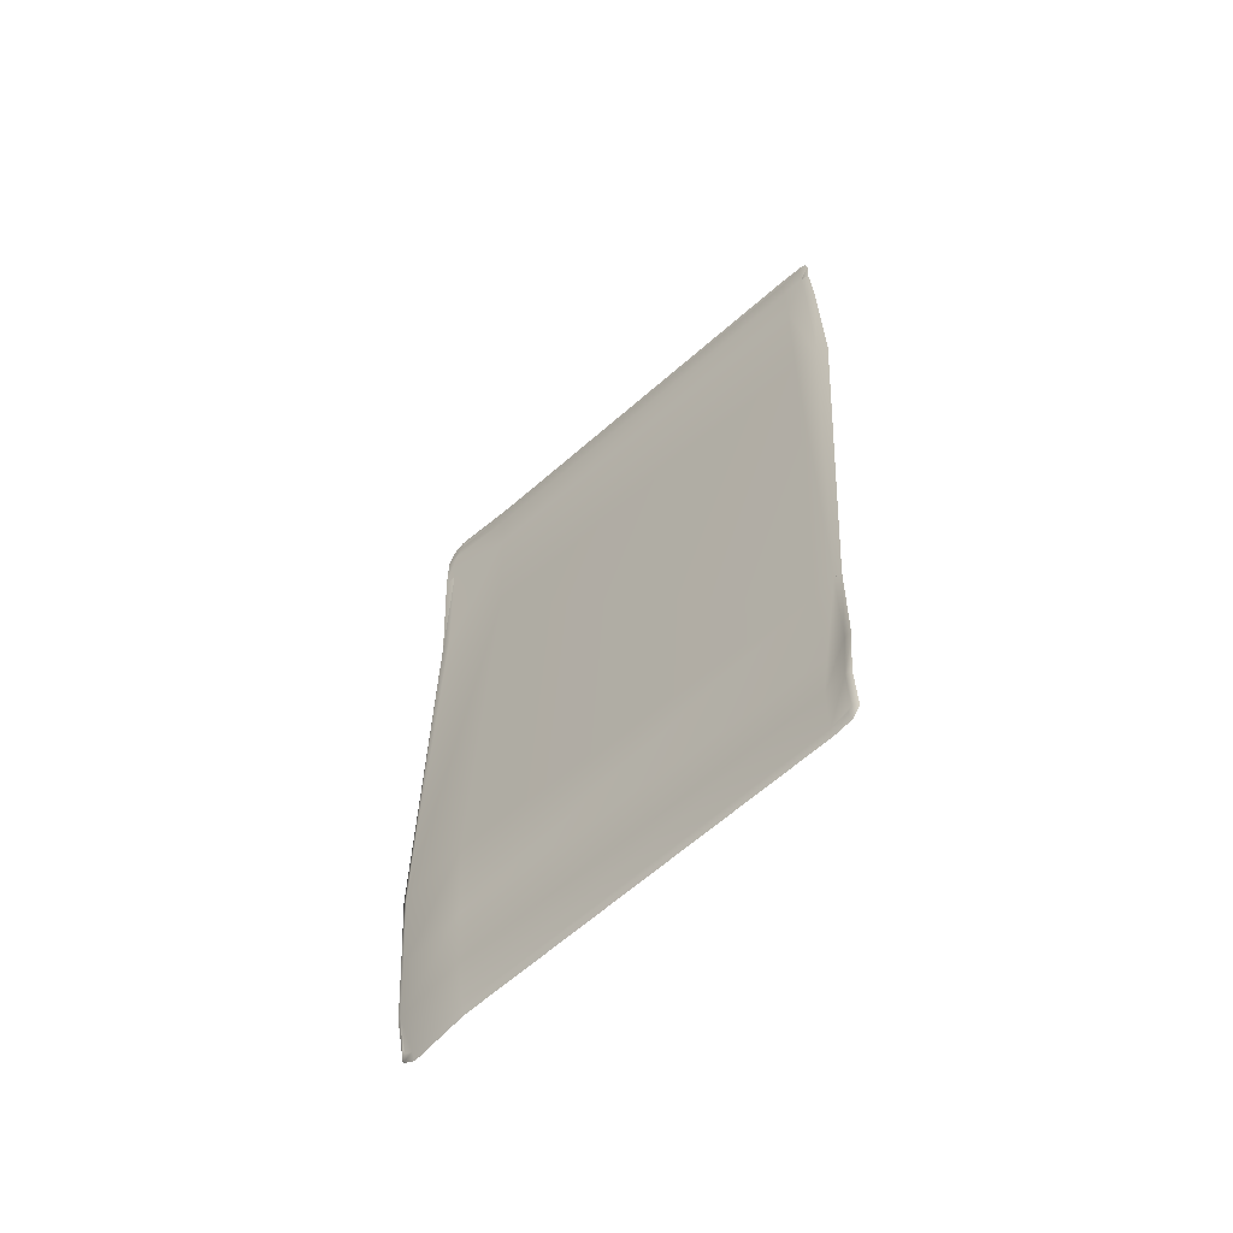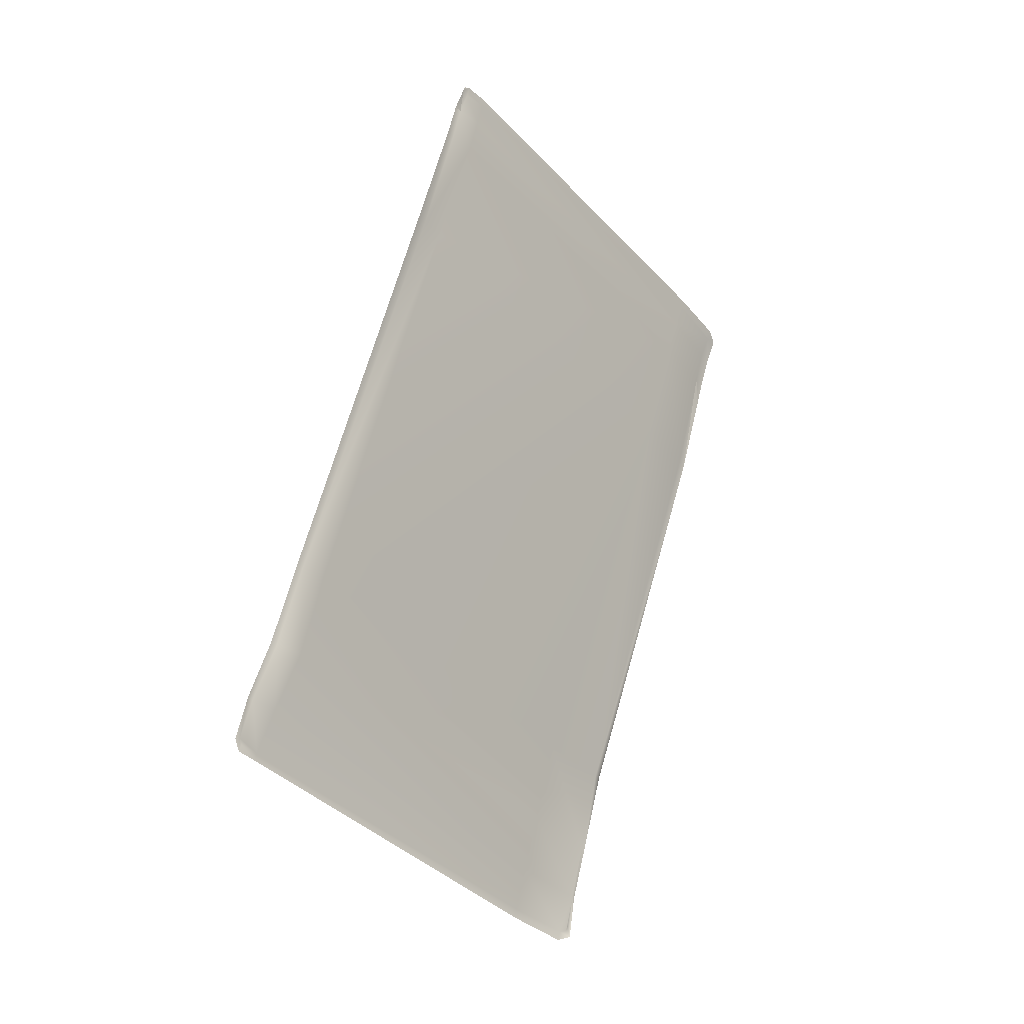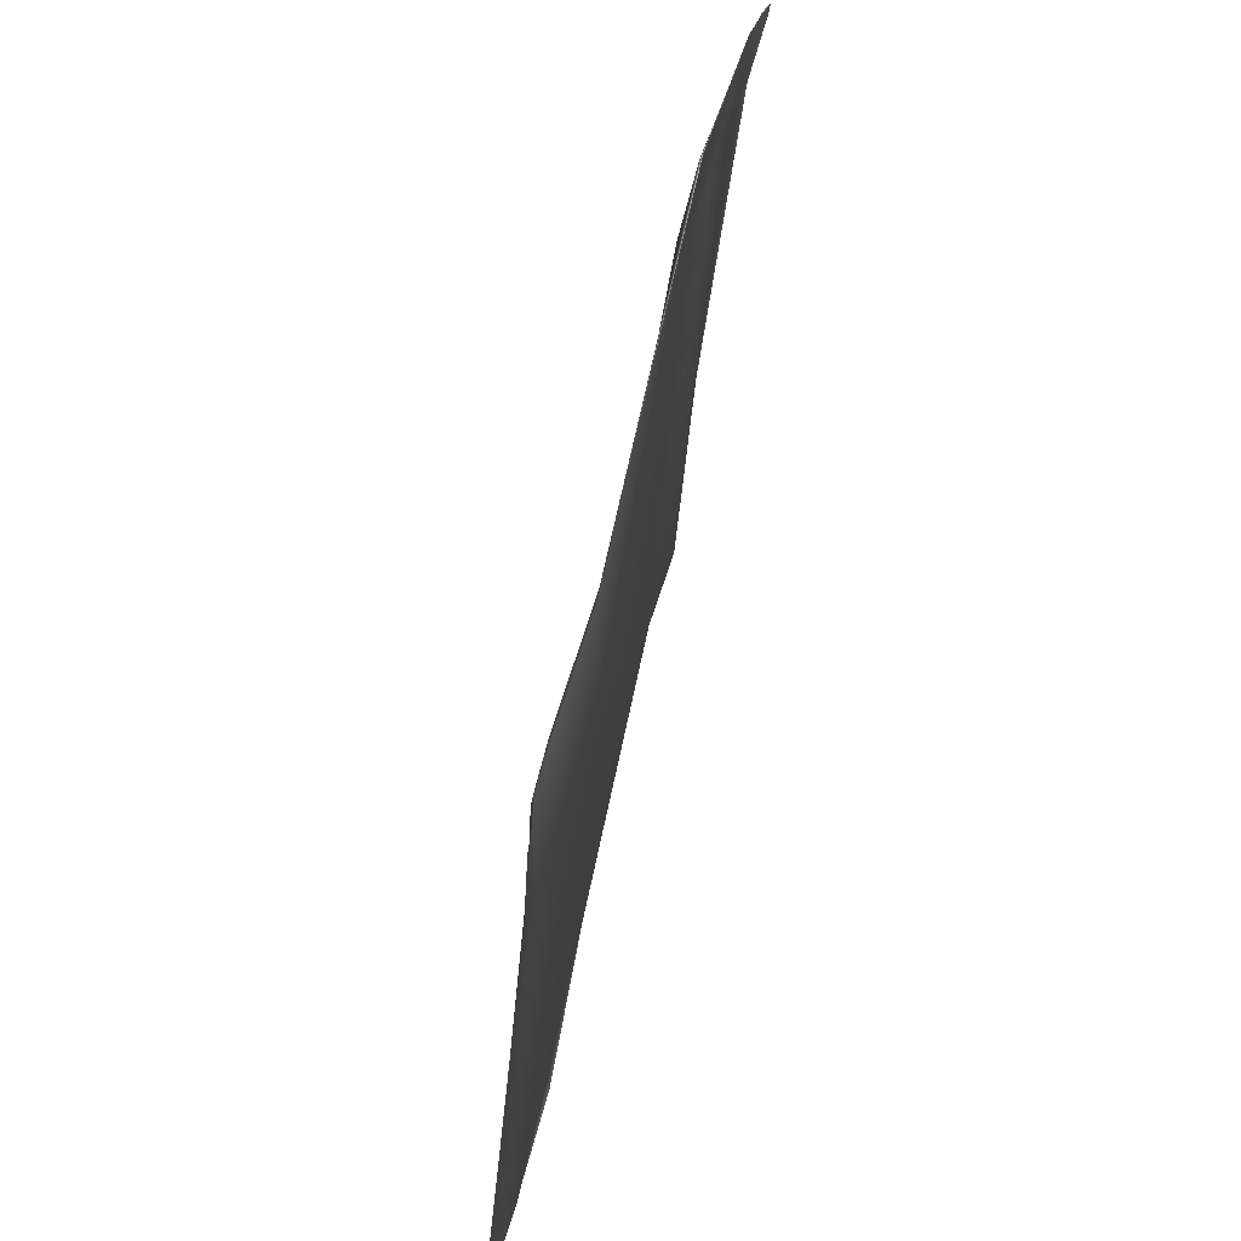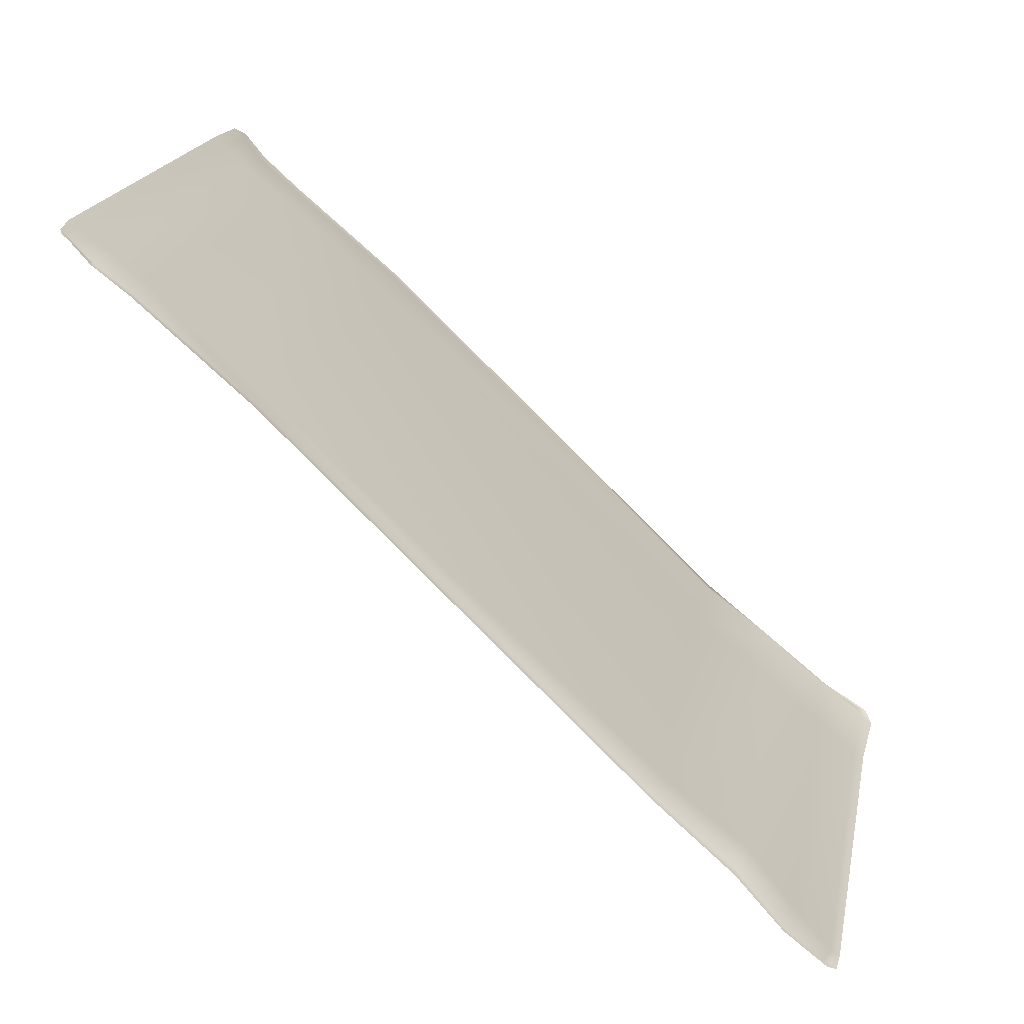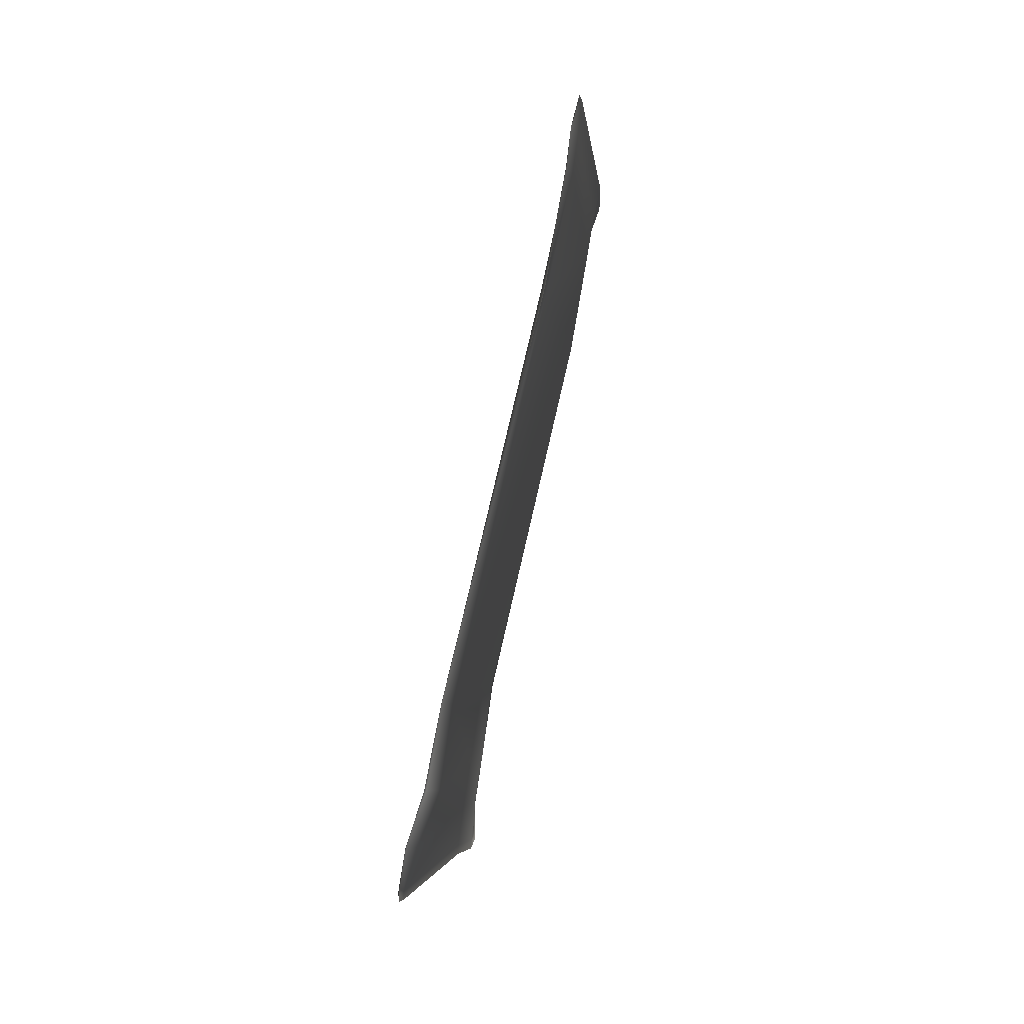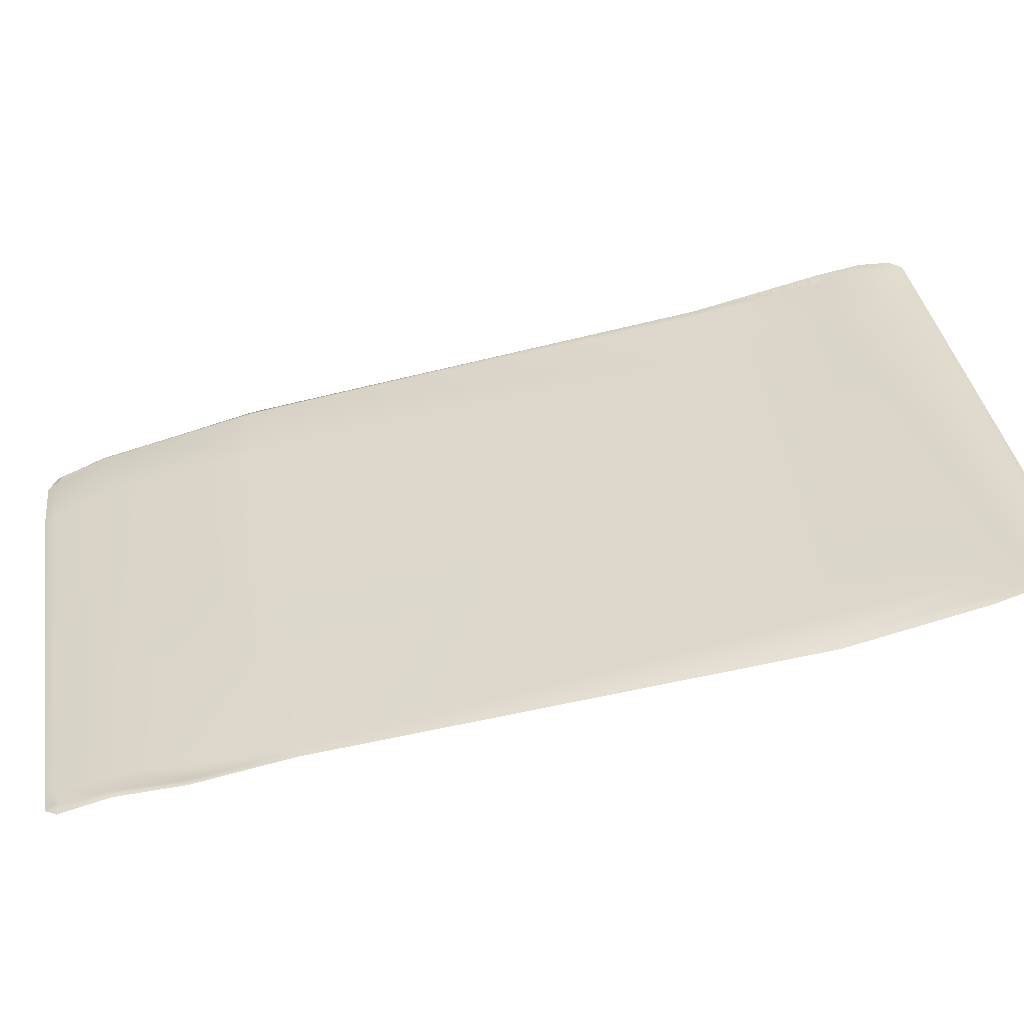
<metadata>
{"format":"obj","ext":"obj","renderer":"f3d","projection":"perspective","resolution":1024,"background":"white","views":[{"elev":-42.6,"azim":-49.5,"up":"+Z"},{"elev":-26.9,"azim":37.4,"up":"+Z"},{"elev":55.9,"azim":22.3,"up":"+Y"},{"elev":-68.5,"azim":58.6,"up":"+Y"},{"elev":7.0,"azim":3.9,"up":"+Z"},{"elev":-51.0,"azim":-68.1,"up":"+Y"}]}
</metadata>
<code>
v -5.379 -0.4819 12.88
v -5.379 -0.4602 12.93
v -5.371 -0.3933 12.95
v -5.398 -0.4045 12.86
v -5.453 -0.4414 12.64
v -5.449 -0.5273 12.64
v -5.391 -0.3801 12.89
v -5.355 -0.1459 12.94
v -5.371 -0.1597 12.85
v -5.441 -0.2052 12.6
v -5.496 -0.5122 12.26
v -5.496 -0.2764 12.22
v -5.484 -0.6055 12.27
v -5.703 -0.7119 11.08
v -5.254 3.762 12.25
v -5.277 3.748 12.17
v -5.379 3.707 11.91
v -5.441 3.643 11.52
v -5.742 -0.4775 11.05
v -5.68 -0.8276 11.1
v -6.66 -1.379 7.055
v -6.66 -1.3 7.047
v -5.266 4.43 12.12
v -5.297 4.367 12.05
v -5.297 4.41 12.02
v -5.391 4.391 11.79
v -6.629 -1.08 7
v -5.637 3.438 10.35
v -5.453 4.336 11.41
v -5.648 4.148 10.22
v -6.809 -1.444 6.211
v -6.746 -1.225 6.16
v -6.816 -1.515 6.223
v -5.285 4.535 12.02
v -5.379 4.512 11.76
v -5.453 4.453 11.38
v -5.641 4.242 10.2
v -6.566 3.518 6.188
v -6.668 2.77 6.328
v -6.785 2.623 5.5
v -6.996 -1.54 5.66
v -6.953 -1.316 5.617
v -6.871 2.523 4.922
v -6.992 -1.604 5.668
v -6.672 3.381 5.348
v -6.746 3.287 4.773
v -6.547 3.568 6.172
v -6.66 3.42 5.336
v -6.742 3.318 4.766
v -7.059 -1.611 5.266
v -7.035 -1.396 5.18
v -6.879 2.438 4.473
v -6.777 3.088 4.348
v -7.047 -1.678 5.242
v -6.742 3.225 4.312
v -6.766 3.18 4.375
v -6.766 3.219 4.43
v -7.059 -1.611 5.137
v -7.066 -1.58 5.219
v -7.035 -1.413 5.094
v -6.871 2.418 4.375
v -6.773 3.055 4.25
v -5.379 -0.4819 12.88
v -5.371 -0.3933 12.95
v -5.379 -0.4602 12.93
v -5.391 -0.405 12.85
v -5.453 -0.4421 12.64
v -5.449 -0.5273 12.64
v -5.379 -0.3813 12.88
v -5.355 -0.1459 12.94
v -5.367 -0.1599 12.85
v -5.391 -0.2111 12.59
v -5.492 -0.5122 12.26
v -5.441 -0.2825 12.2
v -5.484 -0.6055 12.27
v -5.699 -0.7129 11.08
v -5.254 3.762 12.25
v -5.273 3.748 12.17
v -5.328 3.703 11.91
v -5.391 3.637 11.51
v -5.684 -0.4839 11.05
v -5.68 -0.8276 11.1
v -6.66 -1.379 7.055
v -6.66 -1.3 7.047
v -5.266 4.43 12.12
v -5.293 4.367 12.05
v -5.293 4.41 12.02
v -5.387 4.391 11.79
v -6.578 -1.086 6.984
v -5.586 3.432 10.33
v -5.453 4.336 11.41
v -5.641 4.148 10.22
v -6.805 -1.446 6.211
v -6.691 -1.231 6.156
v -6.816 -1.515 6.223
v -5.285 4.535 12.02
v -5.379 4.512 11.76
v -5.453 4.453 11.38
v -5.641 4.242 10.2
v -6.559 3.518 6.188
v -6.609 2.762 6.328
v -6.73 2.617 5.484
v -6.992 -1.541 5.66
v -6.898 -1.324 5.605
v -6.816 2.516 4.918
v -6.992 -1.604 5.668
v -6.668 3.381 5.348
v -6.742 3.287 4.773
v -6.547 3.568 6.172
v -6.66 3.42 5.336
v -6.742 3.318 4.766
v -7.055 -1.612 5.266
v -7.035 -1.398 5.172
v -6.871 2.438 4.473
v -6.773 3.086 4.348
v -7.047 -1.678 5.242
v -6.742 3.225 4.312
v -6.762 3.182 4.375
v -6.766 3.219 4.43
v -7.059 -1.611 5.137
v -7.059 -1.581 5.211
v -7.035 -1.413 5.094
v -6.871 2.418 4.375
v -6.773 3.055 4.25
g Card
f 1 2 3
f 1 3 4
f 1 4 5
f 1 5 6
f 3 7 4
f 7 3 8
f 8 9 7
f 4 7 9
f 4 9 10
f 5 4 10
f 6 5 11
f 12 11 5
f 5 10 12
f 11 13 6
f 14 11 12
f 13 11 14
f 9 8 15
f 15 16 9
f 17 10 9
f 9 16 17
f 10 17 18
f 18 12 10
f 12 19 14
f 19 12 18
f 14 20 13
f 21 20 14
f 14 22 21
f 22 14 19
f 16 15 23
f 23 24 16
f 17 16 25
f 16 24 25
f 17 25 26
f 18 17 26
f 25 24 23
f 19 27 22
f 18 28 19
f 27 19 28
f 26 29 18
f 18 29 30
f 30 28 18
f 21 22 31
f 32 31 22
f 22 27 32
f 31 33 21
f 23 34 25
f 35 26 25
f 25 34 35
f 36 29 26
f 26 35 36
f 37 30 29
f 29 36 37
f 28 30 38
f 38 30 37
f 38 39 28
f 28 39 27
f 27 39 40
f 40 32 27
f 33 31 41
f 42 41 31
f 31 32 42
f 32 40 43
f 43 42 32
f 41 44 33
f 39 38 45
f 45 40 39
f 40 45 46
f 46 43 40
f 37 47 38
f 38 47 48
f 48 45 38
f 45 48 49
f 49 46 45
f 44 41 50
f 51 41 42
f 51 50 41
f 52 51 42
f 42 43 52
f 53 52 43
f 53 43 46
f 50 54 44
f 46 49 55
f 56 53 46
f 57 46 55
f 57 56 46
f 53 56 55
f 56 57 55
f 58 54 50
f 50 59 58
f 51 59 50
f 59 51 60
f 60 51 52
f 61 52 53
f 52 61 60
f 55 62 53
f 53 62 61
f 60 58 59
f 63 64 65
f 63 66 64
f 63 67 66
f 63 68 67
f 66 69 64
f 70 64 69
f 69 71 70
f 71 69 66
f 72 71 66
f 67 72 66
f 73 67 68
f 74 72 67
f 67 73 74
f 68 75 73
f 74 73 76
f 76 73 75
f 77 70 71
f 71 78 77
f 79 78 71
f 71 72 79
f 72 74 80
f 80 79 72
f 76 81 74
f 80 74 81
f 75 82 76
f 76 82 83
f 81 76 84
f 83 84 76
f 85 77 78
f 78 86 85
f 79 87 78
f 87 86 78
f 79 88 87
f 88 79 80
f 85 86 87
f 84 89 81
f 81 90 80
f 90 81 89
f 80 91 88
f 80 90 92
f 92 91 80
f 93 84 83
f 94 89 84
f 84 93 94
f 83 95 93
f 87 96 85
f 97 96 87
f 87 88 97
f 98 97 88
f 88 91 98
f 99 98 91
f 91 92 99
f 100 92 90
f 99 92 100
f 90 101 100
f 89 101 90
f 89 94 102
f 102 101 89
f 103 93 95
f 104 94 93
f 93 103 104
f 94 104 105
f 105 102 94
f 95 106 103
f 101 102 107
f 107 100 101
f 102 105 108
f 108 107 102
f 100 109 99
f 100 107 110
f 110 109 100
f 107 108 111
f 111 110 107
f 112 103 106
f 113 103 112
f 113 104 103
f 114 105 104
f 104 113 114
f 105 114 115
f 108 105 115
f 106 116 112
f 117 111 108
f 108 115 118
f 117 108 119
f 119 108 118
f 117 118 115
f 118 117 119
f 112 116 120
f 113 112 121
f 120 121 112
f 122 113 121
f 114 113 122
f 115 114 123
f 122 123 114
f 115 124 117
f 123 124 115
f 121 120 122

</code>
